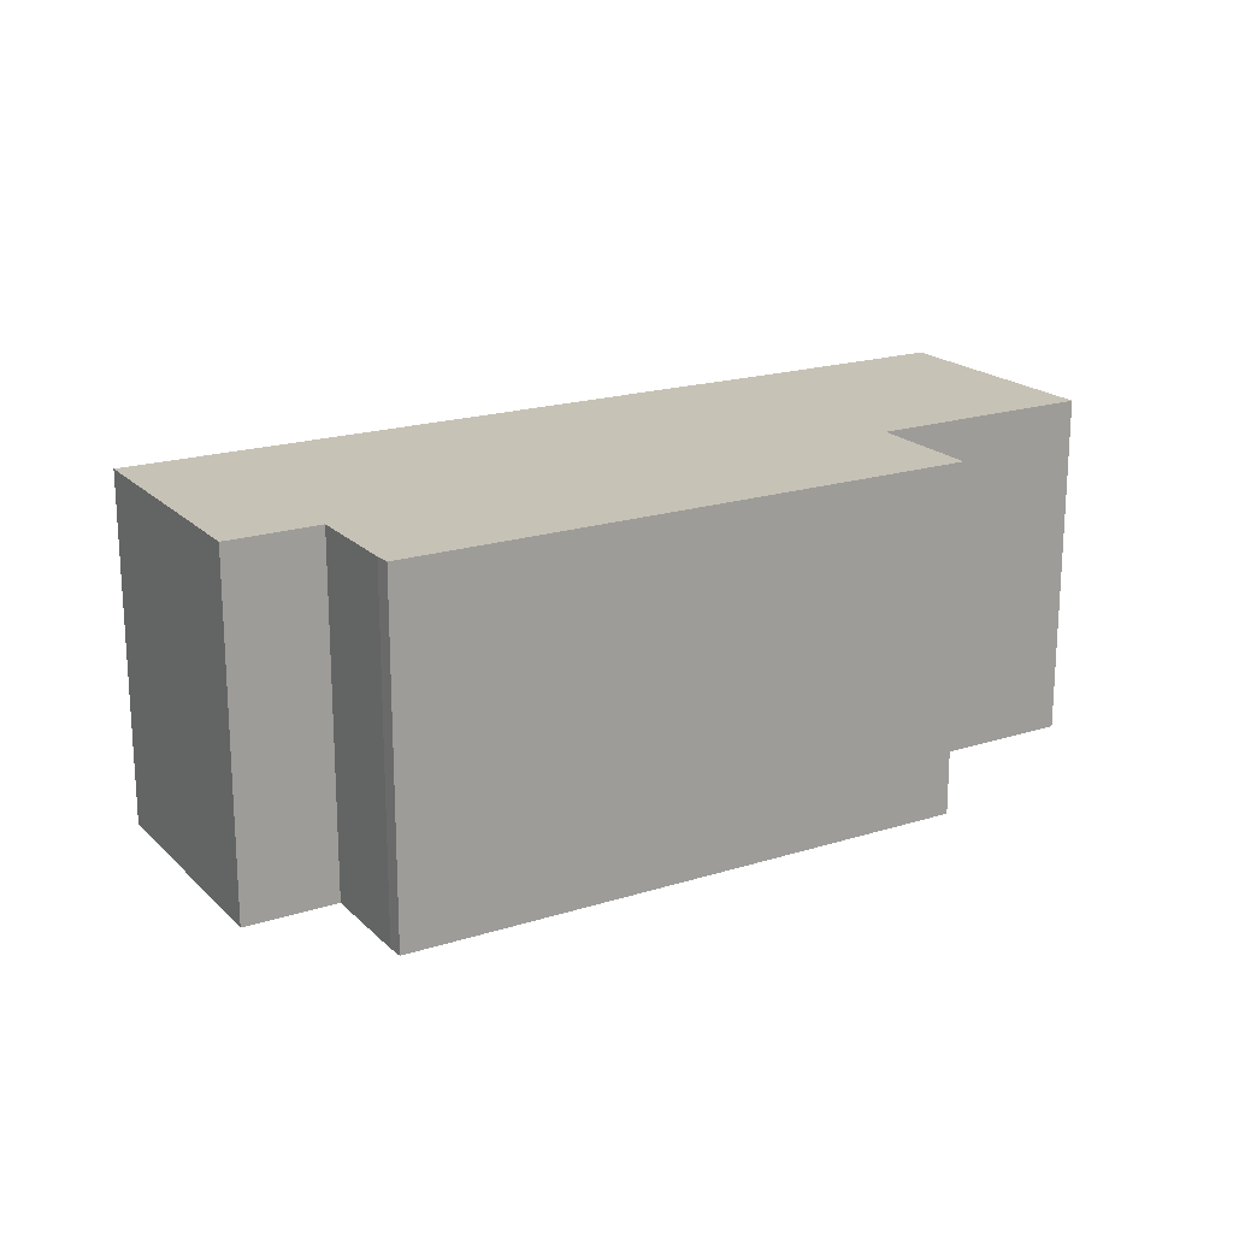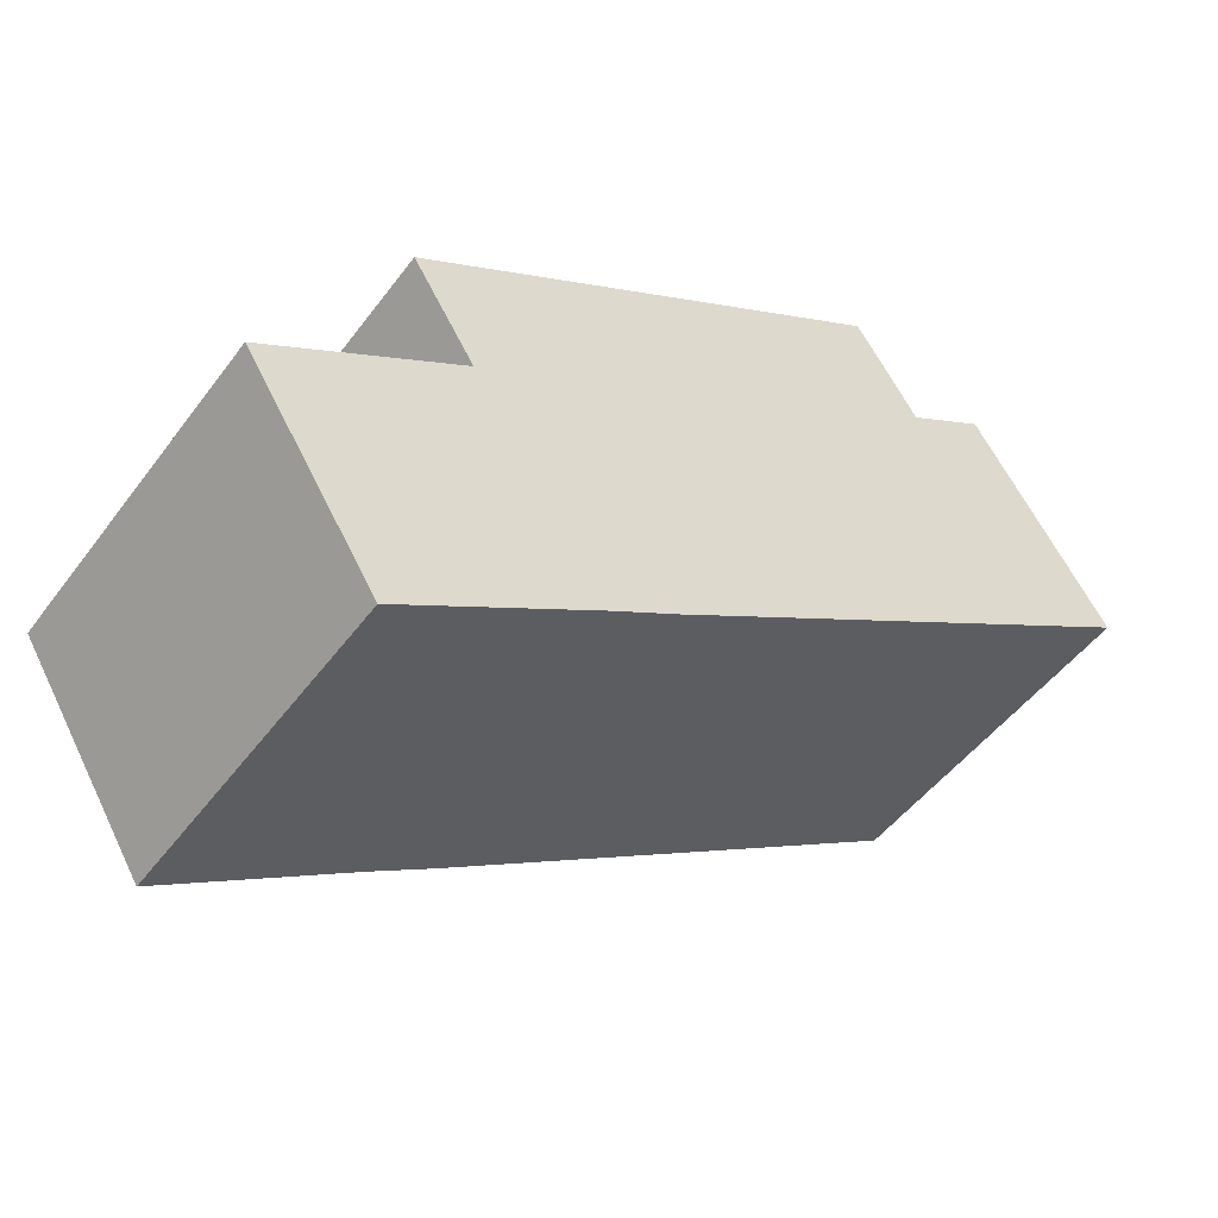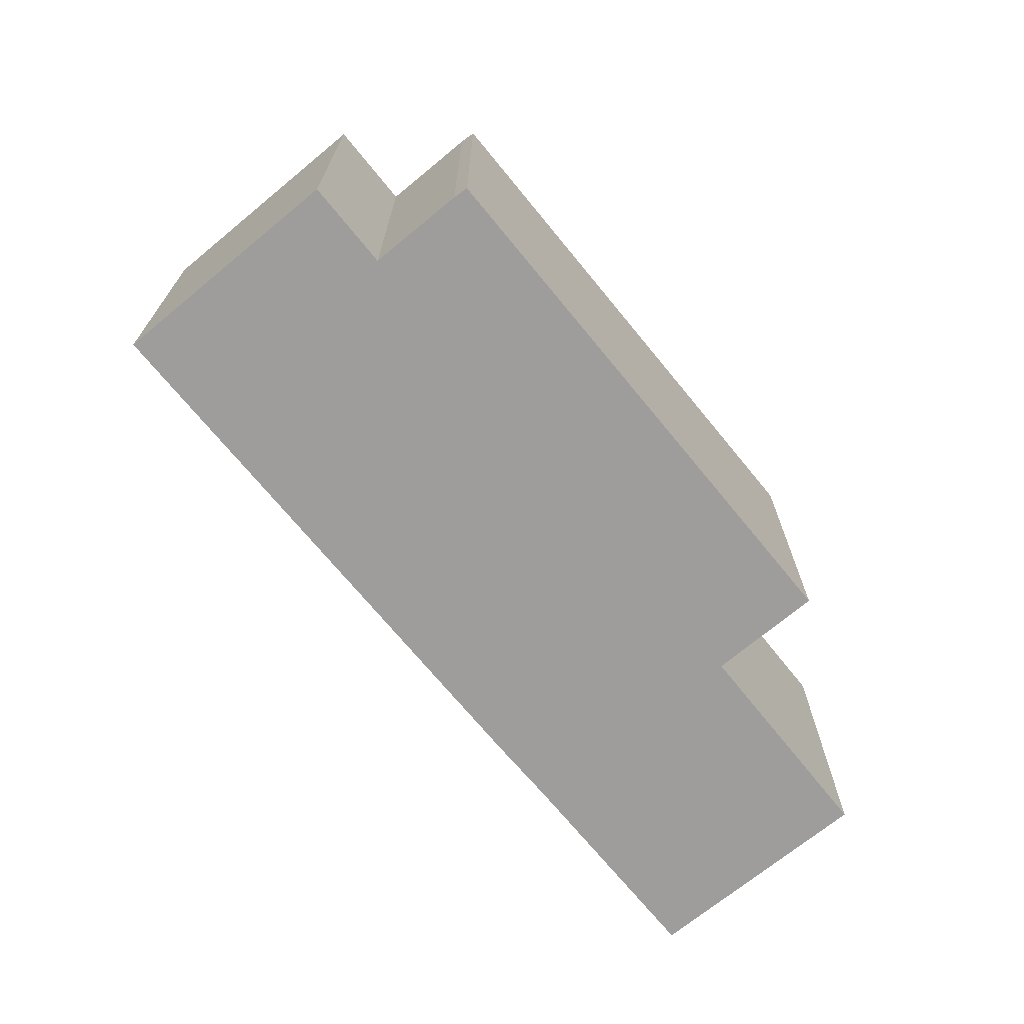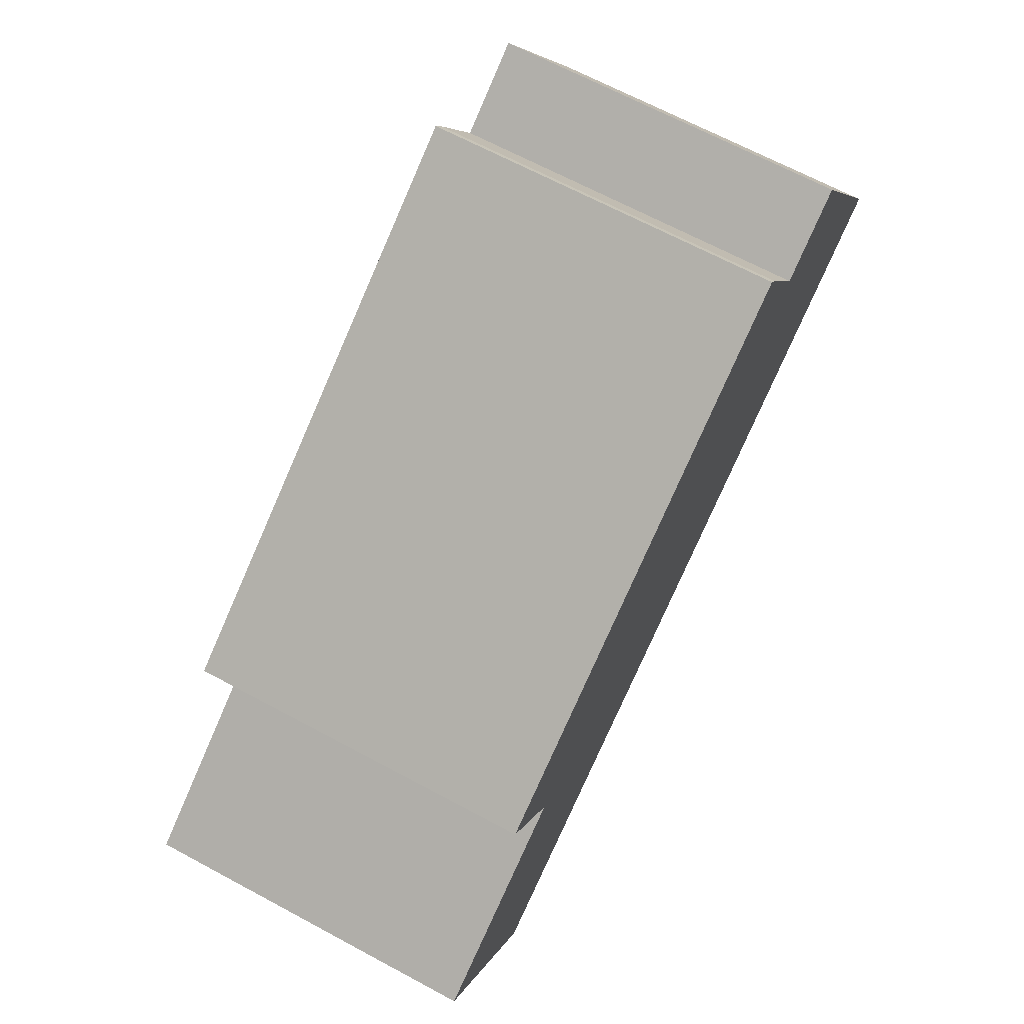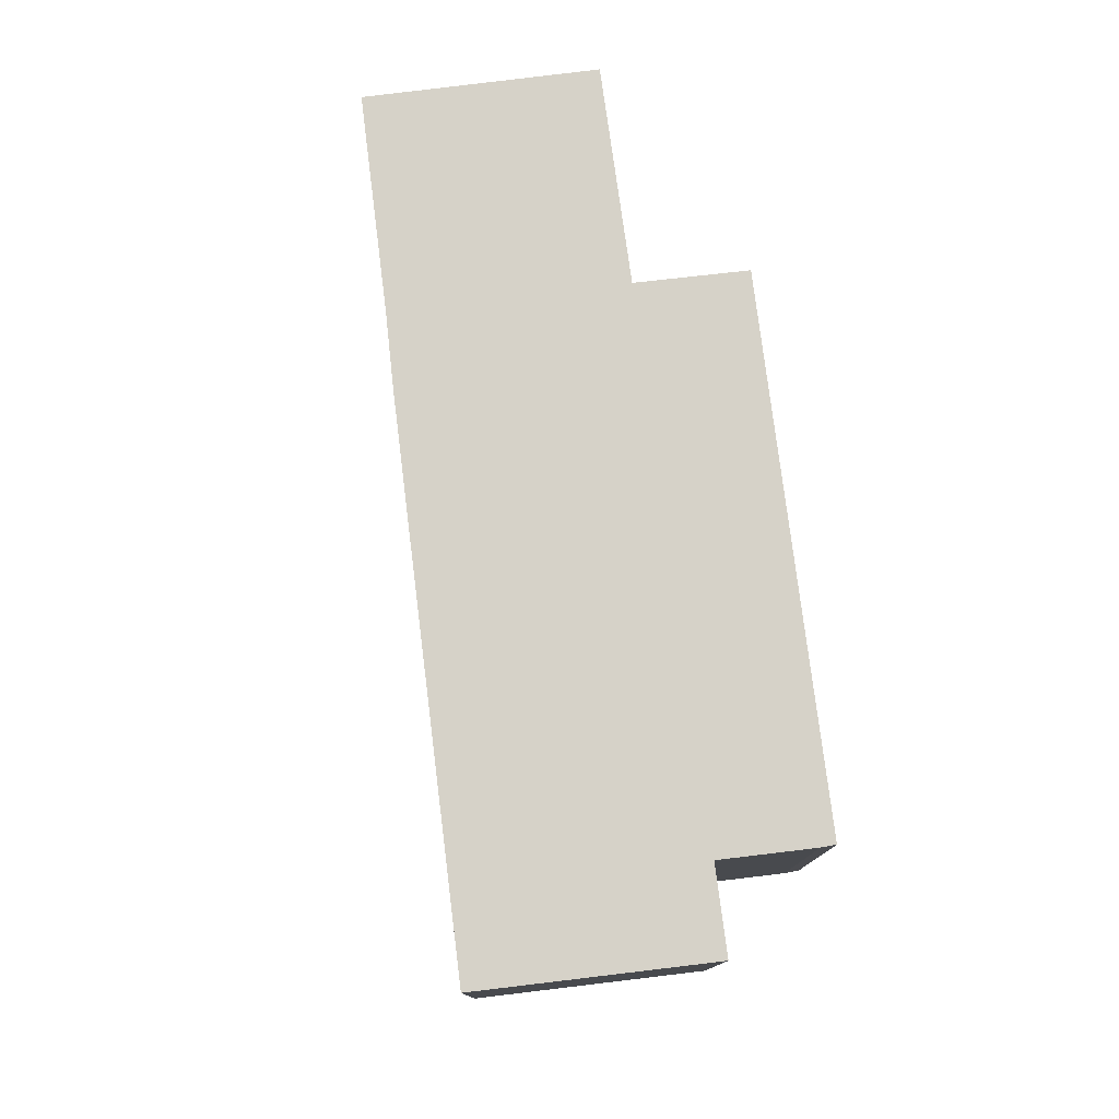
<metadata>
{"format":"obj","ext":"obj","renderer":"f3d","projection":"perspective","resolution":1024,"background":"white","views":[{"elev":19.2,"azim":1.4,"up":"+Y"},{"elev":-49.2,"azim":144.9,"up":"+Z"},{"elev":-70.5,"azim":-18.6,"up":"+Y"},{"elev":67.3,"azim":118.3,"up":"+Z"},{"elev":78.0,"azim":-65.0,"up":"+Y"}]}
</metadata>
<code>
v  24.11 10.96 -1.357
v  22.14 10.96 -4.582
v  8.688 10.96 8.318
v  4.193 10.96 6.772
v  4.112 10.96 -2.573
v  0 10.96 6.708e-16
v  15.84 10.96 -9.912
v  17.94 10.96 -11.18
v  24.16 10.96 -15.08
v  28.27 10.96 -8.541
v  6.707 10.96 5.179
v  8.397 10.96 7.907
v  27.98 10.96 -8.355
v  28.27 5.23e-16 -8.541
v  27.98 5.116e-16 -8.355
v  22.14 2.806e-16 -4.582
v  4.193 -4.147e-16 6.772
v  6.707 -3.171e-16 5.179
v  8.688 -5.093e-16 8.318
v  24.11 8.309e-17 -1.357
v  24.16 9.235e-16 -15.08
v  17.94 6.844e-16 -11.18
v  15.84 6.069e-16 -9.912
v  4.112 1.576e-16 -2.573
v  0 0 0
v  8.397 -4.842e-16 7.907
g defaultobject
f 1 2 3
f 4 5 6
f 5 4 7
f 7 4 8
f 8 4 9
f 9 4 10
f 10 4 11
f 10 11 2
f 2 11 12
f 2 12 3
f 10 2 13
f 13 14 10
f 14 13 2
f 14 2 15
f 15 2 16
f 17 11 4
f 11 17 18
f 19 1 3
f 1 19 20
f 14 9 10
f 9 14 21
f 20 2 1
f 2 20 16
f 21 8 9
f 8 21 22
f 22 7 8
f 7 22 5
f 5 22 23
f 5 23 24
f 5 24 6
f 6 24 25
f 25 4 6
f 4 25 17
f 18 12 11
f 12 18 26
f 26 3 12
f 3 26 19
f 21 16 22
f 16 21 15
f 15 21 14
f 24 17 25
f 17 24 18
f 18 24 23
f 18 23 26
f 26 23 19
f 19 23 20
f 20 23 22
f 20 22 16

</code>
